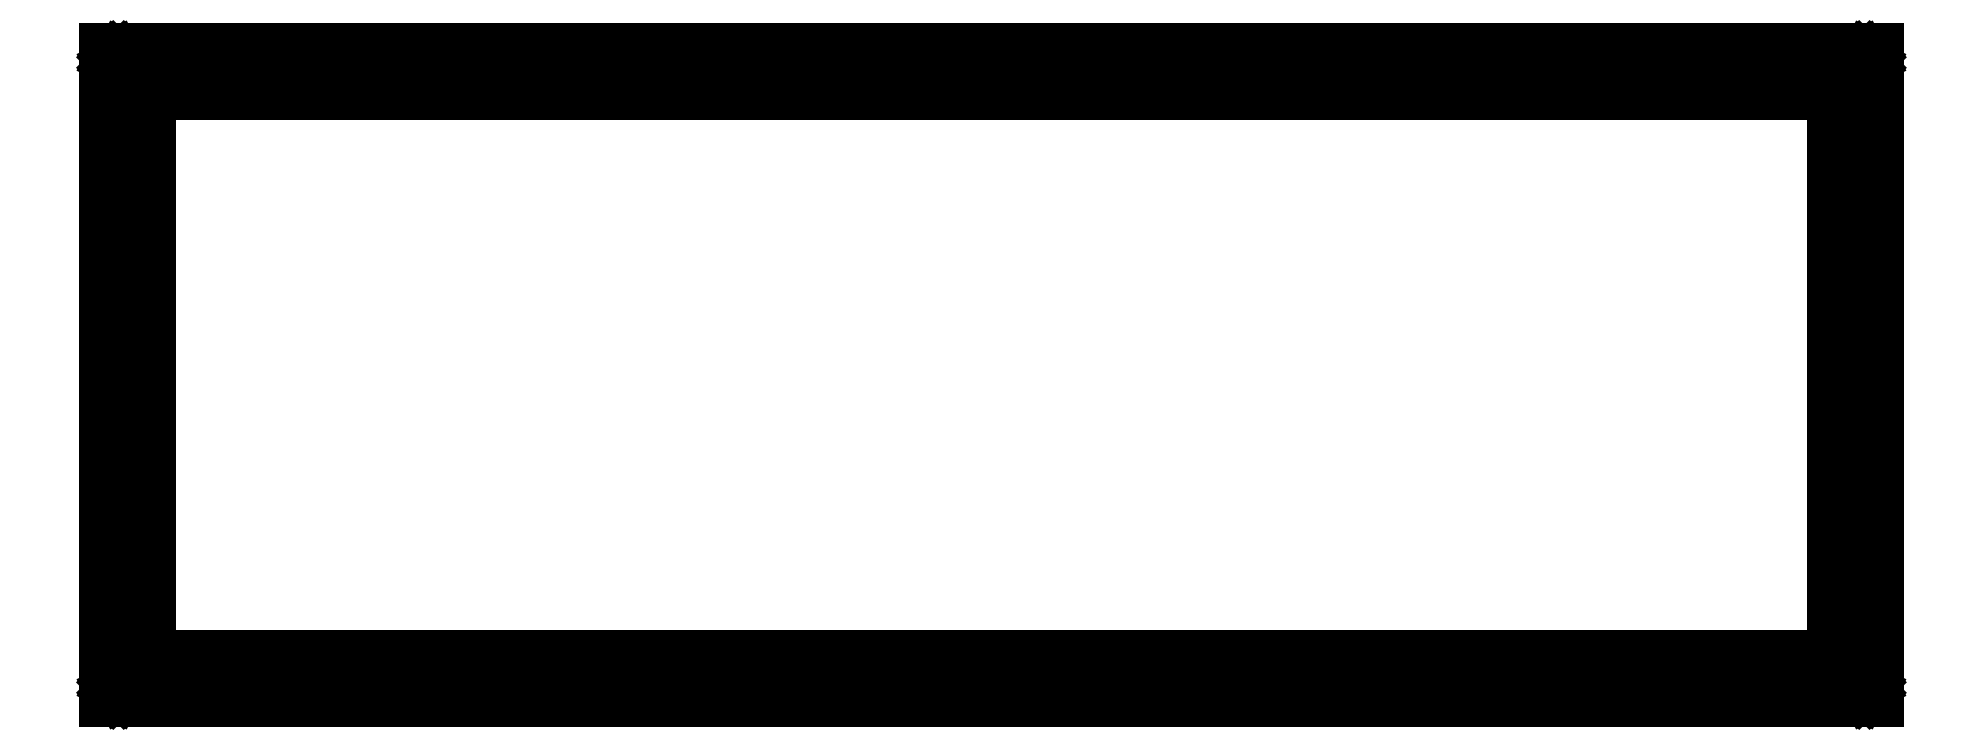
<metadata>
{"format":"dxf","ext":"dxf","renderer":"ezdxf+matplotlib","layout":"modelspace","background":"white","min_lineweight":24,"dpi":150}
</metadata>
<code>
0
SECTION
2
ENTITIES
0
LINE
8
0
10
0.09371
20
111.3
30
0
11
301.8
21
111.3
31
0
0
LINE
8
0
10
301.8
20
111.3
30
0
11
301.8
21
0.09371
31
0
0
LINE
8
0
10
301.8
20
0.09371
30
0
11
0.09371
21
0.09371
31
0
0
LINE
8
0
10
0.09371
20
0.09371
30
0
11
0.09371
21
111.3
31
0
0
LINE
8
0
10
298.9
20
4.02
30
0
11
298.5
21
3.808
31
0
0
LINE
8
0
10
298.5
20
3.808
30
0
11
298.1
21
3.475
31
0
0
LINE
8
0
10
298.1
20
3.475
30
0
11
297.9
21
3.056
31
0
0
LINE
8
0
10
297.9
20
3.056
30
0
11
297.8
21
2.593
31
0
0
LINE
8
0
10
297.8
20
2.593
30
0
11
297.9
21
2.13
31
0
0
LINE
8
0
10
297.9
20
2.13
30
0
11
298.1
21
1.712
31
0
0
LINE
8
0
10
298.1
20
1.712
30
0
11
298.5
21
1.379
31
0
0
LINE
8
0
10
298.5
20
1.379
30
0
11
298.9
21
1.167
31
0
0
LINE
8
0
10
298.9
20
1.167
30
0
11
299.3
21
1.094
31
0
0
LINE
8
0
10
299.3
20
1.094
30
0
11
299.8
21
1.167
31
0
0
LINE
8
0
10
299.8
20
1.167
30
0
11
300.2
21
1.379
31
0
0
LINE
8
0
10
300.2
20
1.379
30
0
11
300.6
21
1.712
31
0
0
LINE
8
0
10
300.6
20
1.712
30
0
11
300.8
21
2.13
31
0
0
LINE
8
0
10
300.8
20
2.13
30
0
11
300.8
21
2.593
31
0
0
LINE
8
0
10
300.8
20
2.593
30
0
11
300.8
21
3.056
31
0
0
LINE
8
0
10
300.8
20
3.056
30
0
11
300.6
21
3.475
31
0
0
LINE
8
0
10
300.6
20
3.475
30
0
11
300.2
21
3.808
31
0
0
LINE
8
0
10
300.2
20
3.808
30
0
11
299.8
21
4.02
31
0
0
LINE
8
0
10
299.8
20
4.02
30
0
11
299.3
21
4.094
31
0
0
LINE
8
0
10
299.3
20
4.094
30
0
11
298.9
21
4.02
31
0
0
LINE
8
0
10
2.129
20
4.02
30
0
11
1.712
21
3.808
31
0
0
LINE
8
0
10
1.712
20
3.808
30
0
11
1.379
21
3.475
31
0
0
LINE
8
0
10
1.379
20
3.475
30
0
11
1.167
21
3.056
31
0
0
LINE
8
0
10
1.167
20
3.056
30
0
11
1.093
21
2.593
31
0
0
LINE
8
0
10
1.093
20
2.593
30
0
11
1.167
21
2.13
31
0
0
LINE
8
0
10
1.167
20
2.13
30
0
11
1.379
21
1.712
31
0
0
LINE
8
0
10
1.379
20
1.712
30
0
11
1.712
21
1.379
31
0
0
LINE
8
0
10
1.712
20
1.379
30
0
11
2.129
21
1.167
31
0
0
LINE
8
0
10
2.129
20
1.167
30
0
11
2.593
21
1.094
31
0
0
LINE
8
0
10
2.593
20
1.094
30
0
11
3.056
21
1.167
31
0
0
LINE
8
0
10
3.056
20
1.167
30
0
11
3.475
21
1.379
31
0
0
LINE
8
0
10
3.475
20
1.379
30
0
11
3.806
21
1.712
31
0
0
LINE
8
0
10
3.806
20
1.712
30
0
11
4.02
21
2.13
31
0
0
LINE
8
0
10
4.02
20
2.13
30
0
11
4.094
21
2.593
31
0
0
LINE
8
0
10
4.094
20
2.593
30
0
11
4.02
21
3.056
31
0
0
LINE
8
0
10
4.02
20
3.056
30
0
11
3.806
21
3.475
31
0
0
LINE
8
0
10
3.806
20
3.475
30
0
11
3.475
21
3.808
31
0
0
LINE
8
0
10
3.475
20
3.808
30
0
11
3.056
21
4.02
31
0
0
LINE
8
0
10
3.056
20
4.02
30
0
11
2.593
21
4.094
31
0
0
LINE
8
0
10
2.593
20
4.094
30
0
11
2.129
21
4.02
31
0
0
LINE
8
0
10
8.092
20
103.3
30
0
11
8.092
21
84.29
31
0
0
LINE
8
0
10
8.092
20
84.29
30
0
11
8.093
21
84.29
31
0
0
LINE
8
0
10
8.093
20
84.29
30
0
11
8.093
21
65.24
31
0
0
LINE
8
0
10
8.093
20
65.24
30
0
11
8.092
21
65.24
31
0
0
LINE
8
0
10
8.092
20
65.24
30
0
11
8.092
21
46.19
31
0
0
LINE
8
0
10
8.092
20
46.19
30
0
11
8.093
21
46.19
31
0
0
LINE
8
0
10
8.093
20
46.19
30
0
11
8.093
21
8.095
31
0
0
LINE
8
0
10
8.093
20
8.095
30
0
11
293.8
21
8.095
31
0
0
LINE
8
0
10
293.8
20
8.095
30
0
11
293.8
21
103.3
31
0
0
LINE
8
0
10
293.8
20
103.3
30
0
11
8.092
21
103.3
31
0
0
LINE
8
0
10
298.9
20
110.3
30
0
11
298.5
21
110.1
31
0
0
LINE
8
0
10
298.5
20
110.1
30
0
11
298.1
21
109.7
31
0
0
LINE
8
0
10
298.1
20
109.7
30
0
11
297.9
21
109.3
31
0
0
LINE
8
0
10
297.9
20
109.3
30
0
11
297.8
21
108.8
31
0
0
LINE
8
0
10
297.8
20
108.8
30
0
11
297.9
21
108.4
31
0
0
LINE
8
0
10
297.9
20
108.4
30
0
11
298.1
21
108
31
0
0
LINE
8
0
10
298.1
20
108
30
0
11
298.5
21
107.6
31
0
0
LINE
8
0
10
298.5
20
107.6
30
0
11
298.9
21
107.4
31
0
0
LINE
8
0
10
298.9
20
107.4
30
0
11
299.3
21
107.3
31
0
0
LINE
8
0
10
299.3
20
107.3
30
0
11
299.8
21
107.4
31
0
0
LINE
8
0
10
299.8
20
107.4
30
0
11
300.2
21
107.6
31
0
0
LINE
8
0
10
300.2
20
107.6
30
0
11
300.6
21
108
31
0
0
LINE
8
0
10
300.6
20
108
30
0
11
300.8
21
108.4
31
0
0
LINE
8
0
10
300.8
20
108.4
30
0
11
300.8
21
108.8
31
0
0
LINE
8
0
10
300.8
20
108.8
30
0
11
300.8
21
109.3
31
0
0
LINE
8
0
10
300.8
20
109.3
30
0
11
300.6
21
109.7
31
0
0
LINE
8
0
10
300.6
20
109.7
30
0
11
300.2
21
110.1
31
0
0
LINE
8
0
10
300.2
20
110.1
30
0
11
299.8
21
110.3
31
0
0
LINE
8
0
10
299.8
20
110.3
30
0
11
299.3
21
110.3
31
0
0
LINE
8
0
10
299.3
20
110.3
30
0
11
298.9
21
110.3
31
0
0
LINE
8
0
10
2.129
20
110.3
30
0
11
1.712
21
110.1
31
0
0
LINE
8
0
10
1.712
20
110.1
30
0
11
1.379
21
109.7
31
0
0
LINE
8
0
10
1.379
20
109.7
30
0
11
1.167
21
109.3
31
0
0
LINE
8
0
10
1.167
20
109.3
30
0
11
1.093
21
108.8
31
0
0
LINE
8
0
10
1.093
20
108.8
30
0
11
1.167
21
108.4
31
0
0
LINE
8
0
10
1.167
20
108.4
30
0
11
1.379
21
108
31
0
0
LINE
8
0
10
1.379
20
108
30
0
11
1.712
21
107.6
31
0
0
LINE
8
0
10
1.712
20
107.6
30
0
11
2.129
21
107.4
31
0
0
LINE
8
0
10
2.129
20
107.4
30
0
11
2.593
21
107.3
31
0
0
LINE
8
0
10
2.593
20
107.3
30
0
11
3.056
21
107.4
31
0
0
LINE
8
0
10
3.056
20
107.4
30
0
11
3.475
21
107.6
31
0
0
LINE
8
0
10
3.475
20
107.6
30
0
11
3.806
21
108
31
0
0
LINE
8
0
10
3.806
20
108
30
0
11
4.02
21
108.4
31
0
0
LINE
8
0
10
4.02
20
108.4
30
0
11
4.094
21
108.8
31
0
0
LINE
8
0
10
4.094
20
108.8
30
0
11
4.02
21
109.3
31
0
0
LINE
8
0
10
4.02
20
109.3
30
0
11
3.806
21
109.7
31
0
0
LINE
8
0
10
3.806
20
109.7
30
0
11
3.475
21
110.1
31
0
0
LINE
8
0
10
3.475
20
110.1
30
0
11
3.056
21
110.3
31
0
0
LINE
8
0
10
3.056
20
110.3
30
0
11
2.593
21
110.3
31
0
0
LINE
8
0
10
2.593
20
110.3
30
0
11
2.129
21
110.3
31
0
0
ENDSEC
0
EOF

</code>
